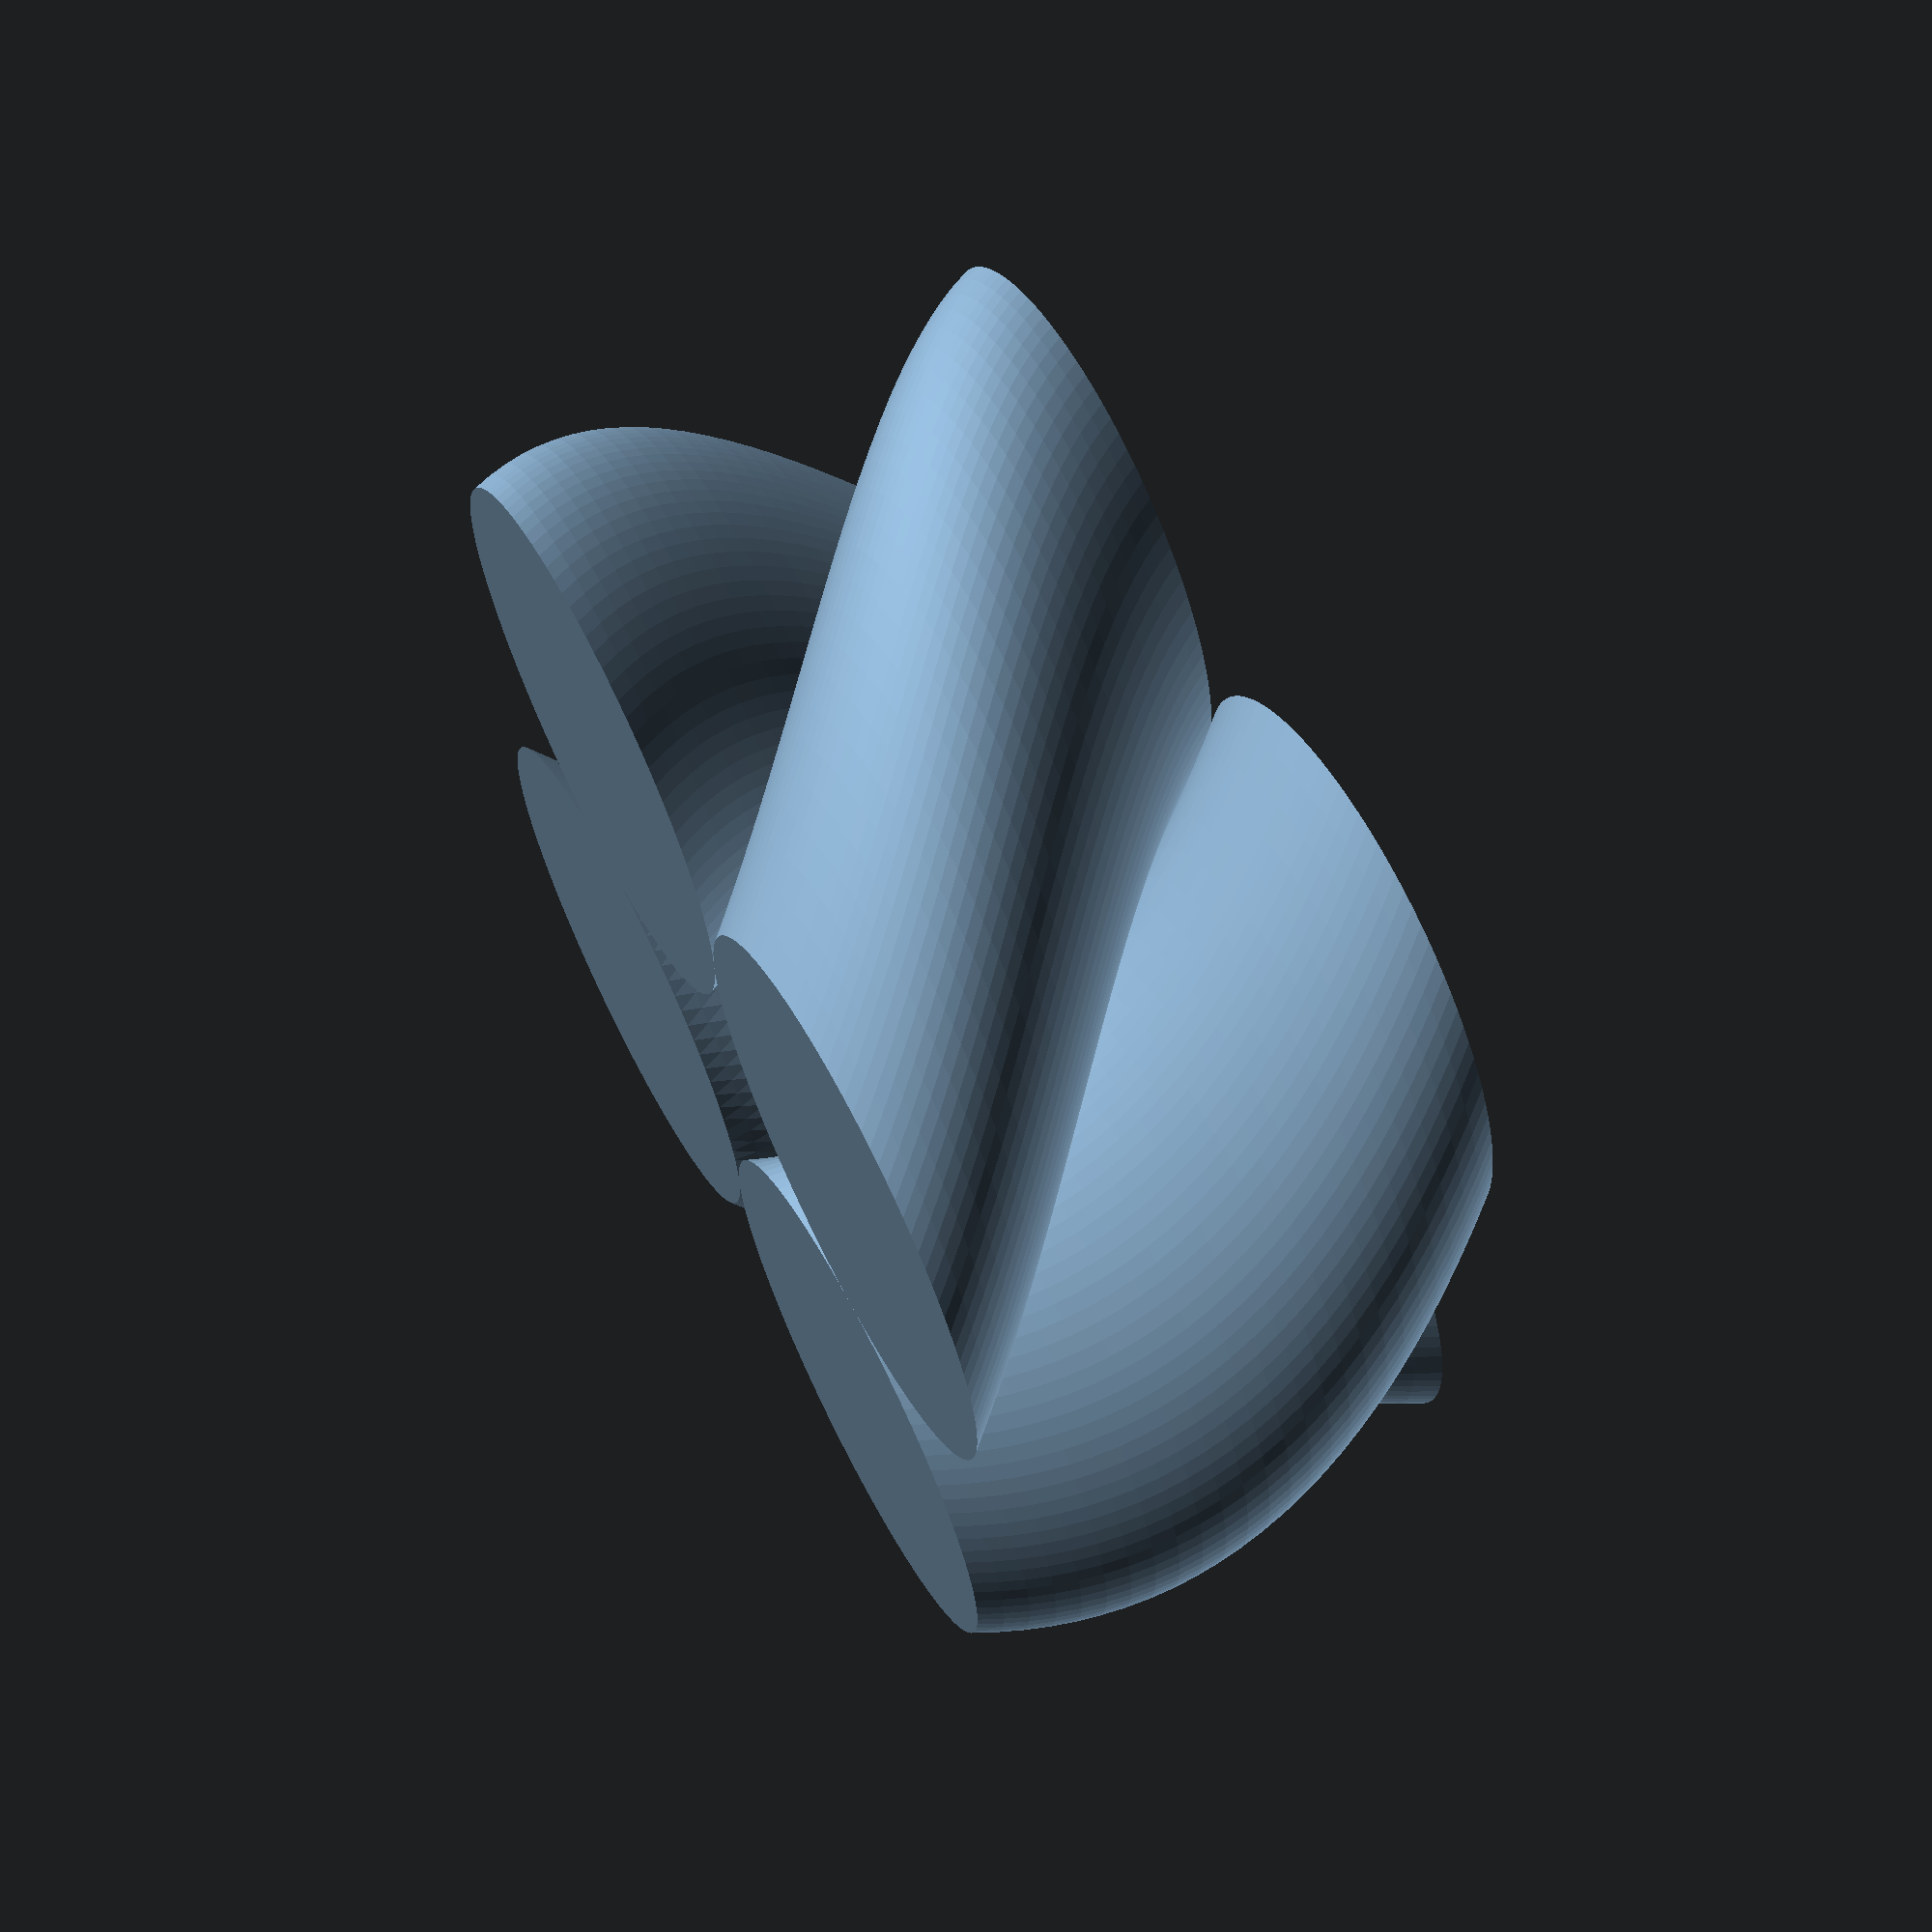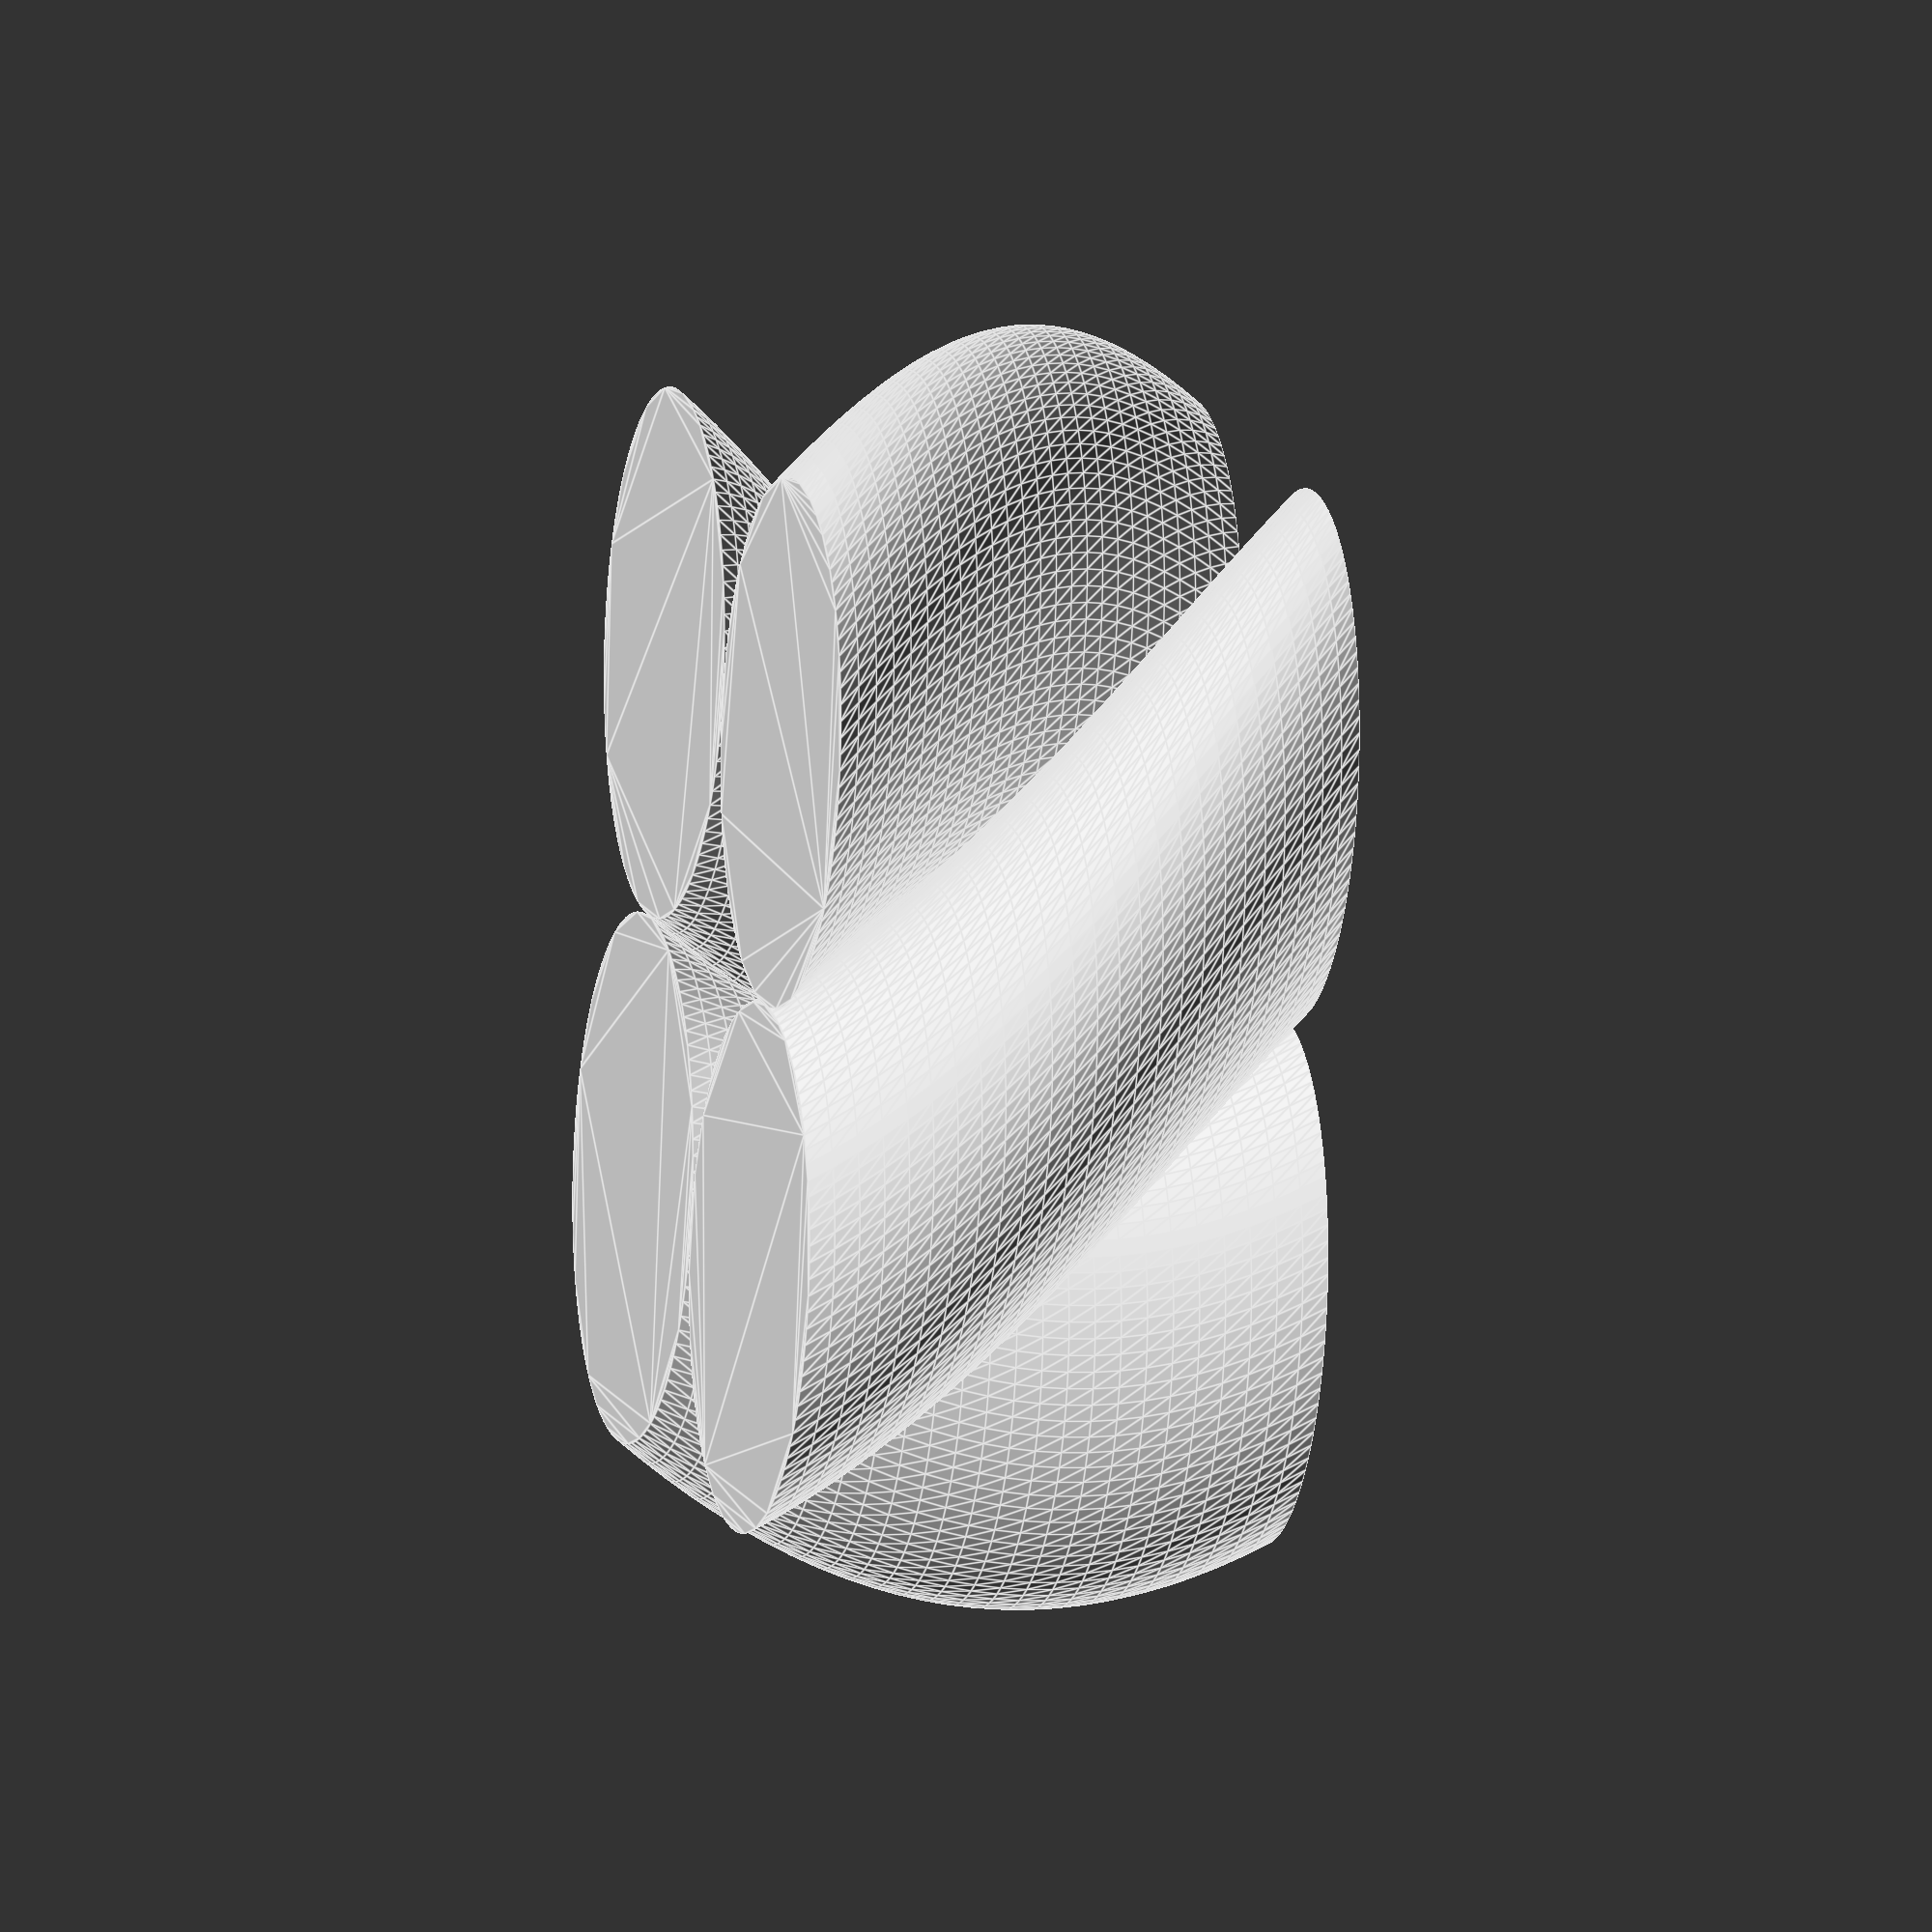
<openscad>

module twist(x,y) {
    linear_extrude(height = 2, center = false, convexity = 10, twist = 90, $fn = 100)
        translate([x, y, 0])
        circle(r = 1);
}

module yarnSegment() {    
    twist(-1,1);
    twist(1,-1);
    twist(1,1);
    twist(-1,-1);
}

yarnSegment();
</openscad>
<views>
elev=114.7 azim=90.3 roll=297.6 proj=p view=solid
elev=5.5 azim=254.9 roll=256.9 proj=o view=edges
</views>
